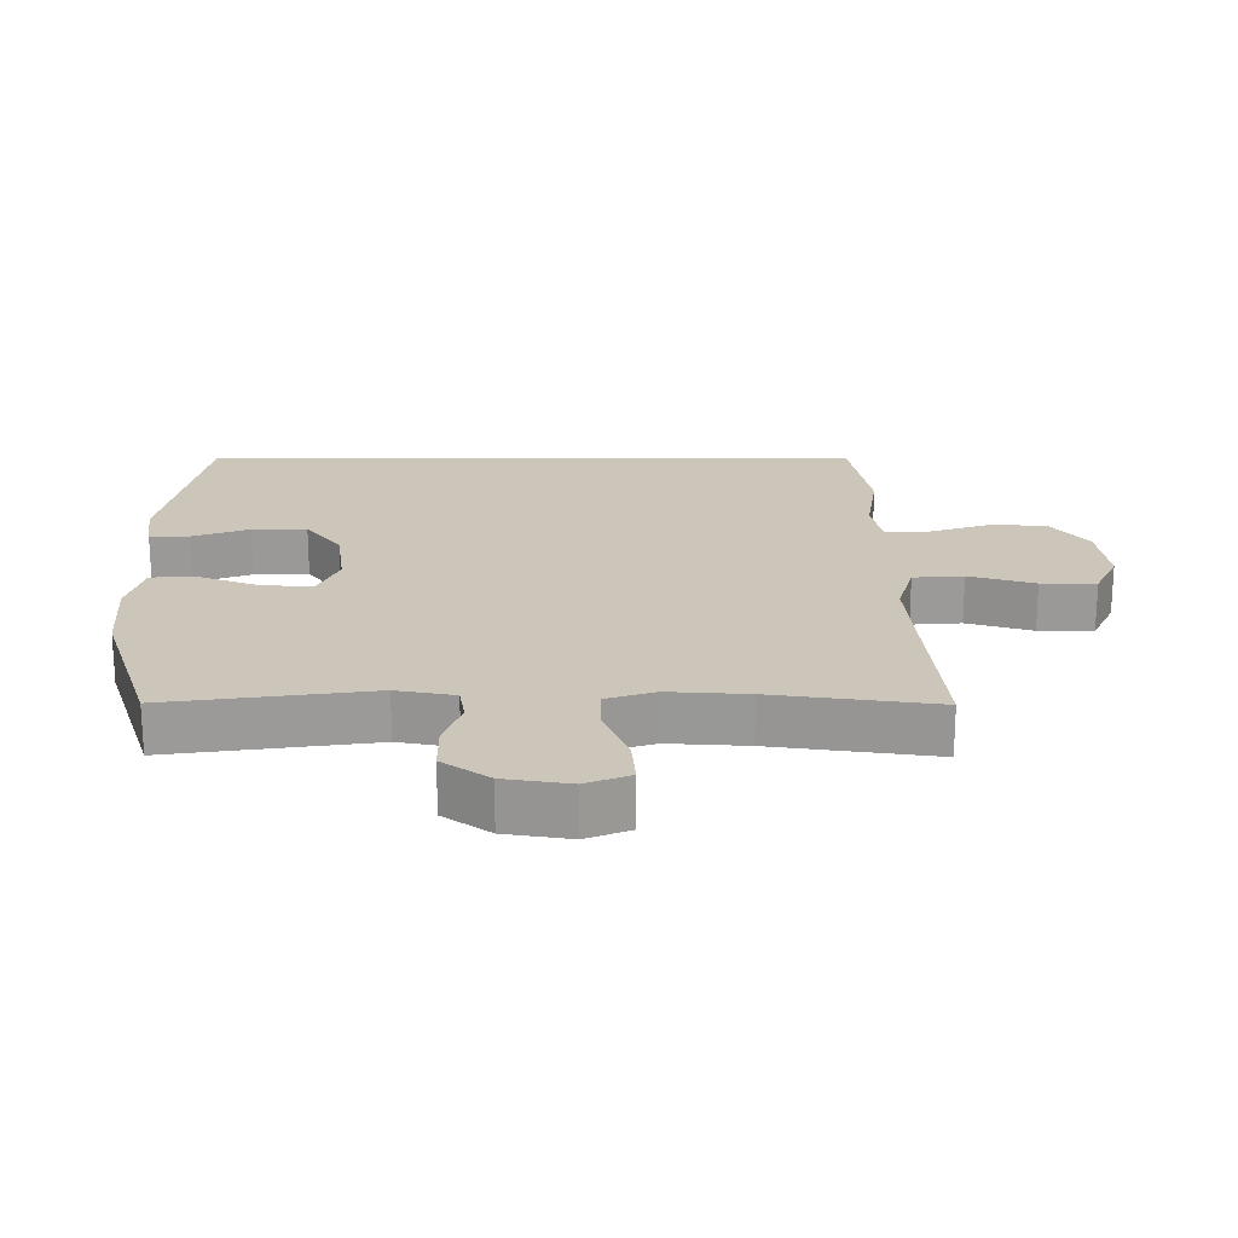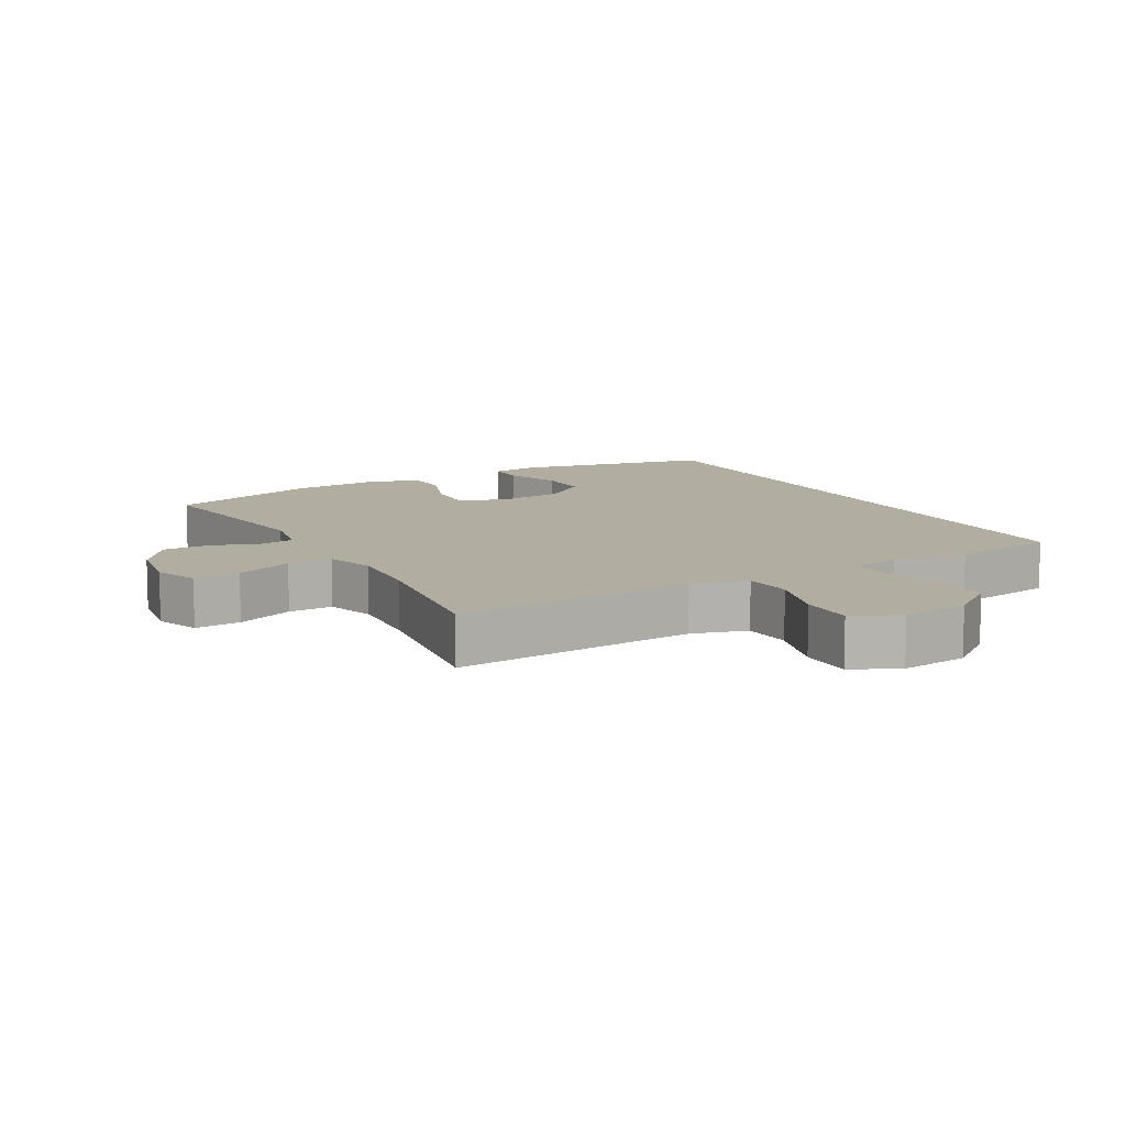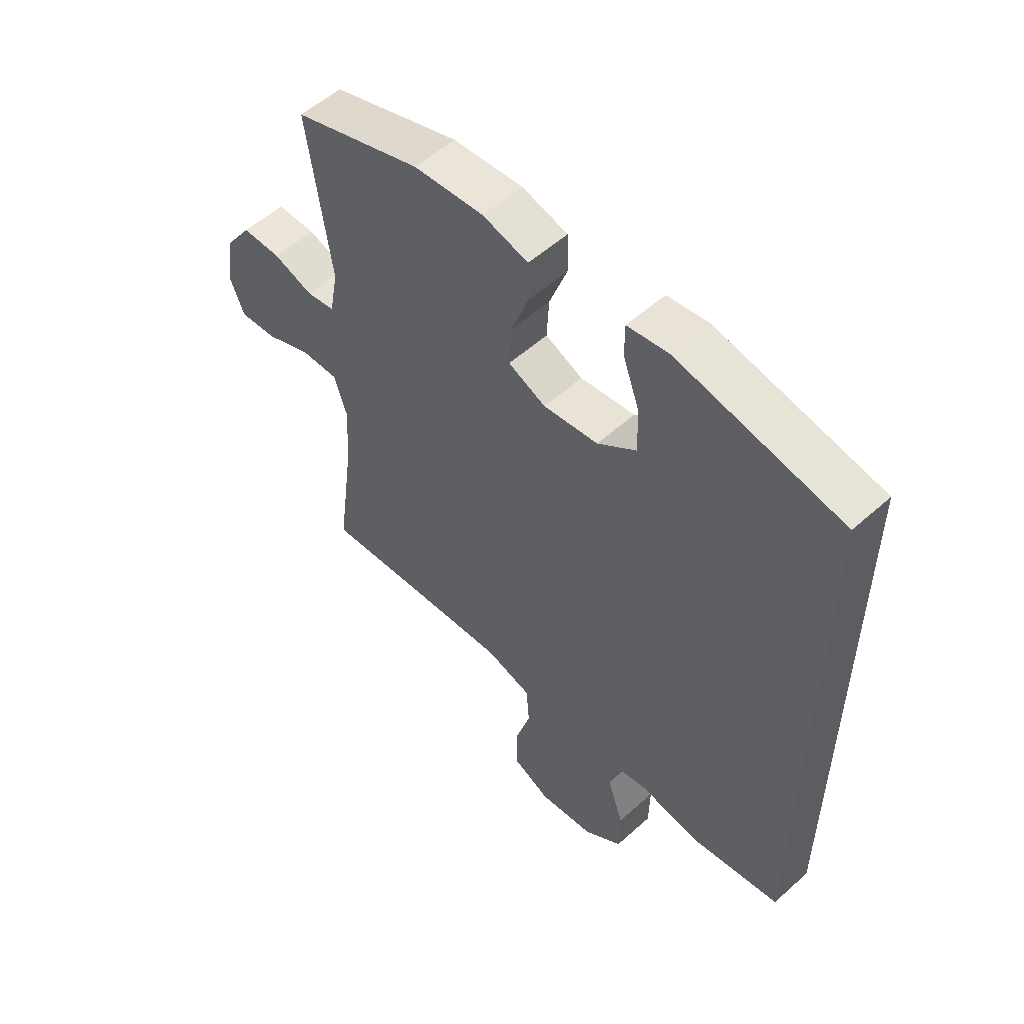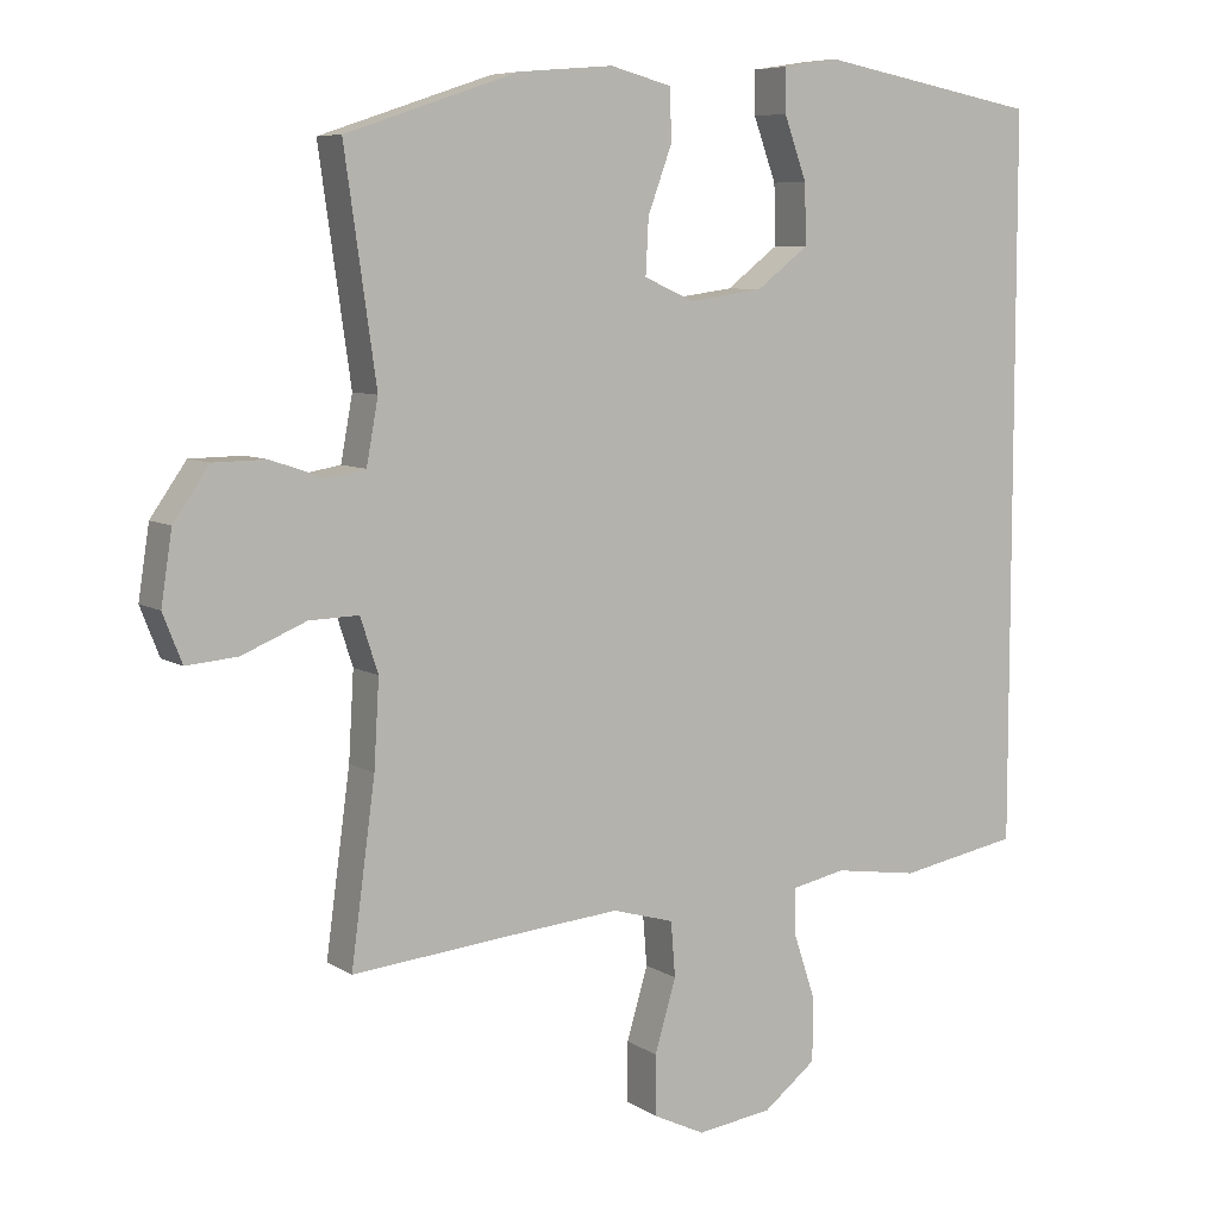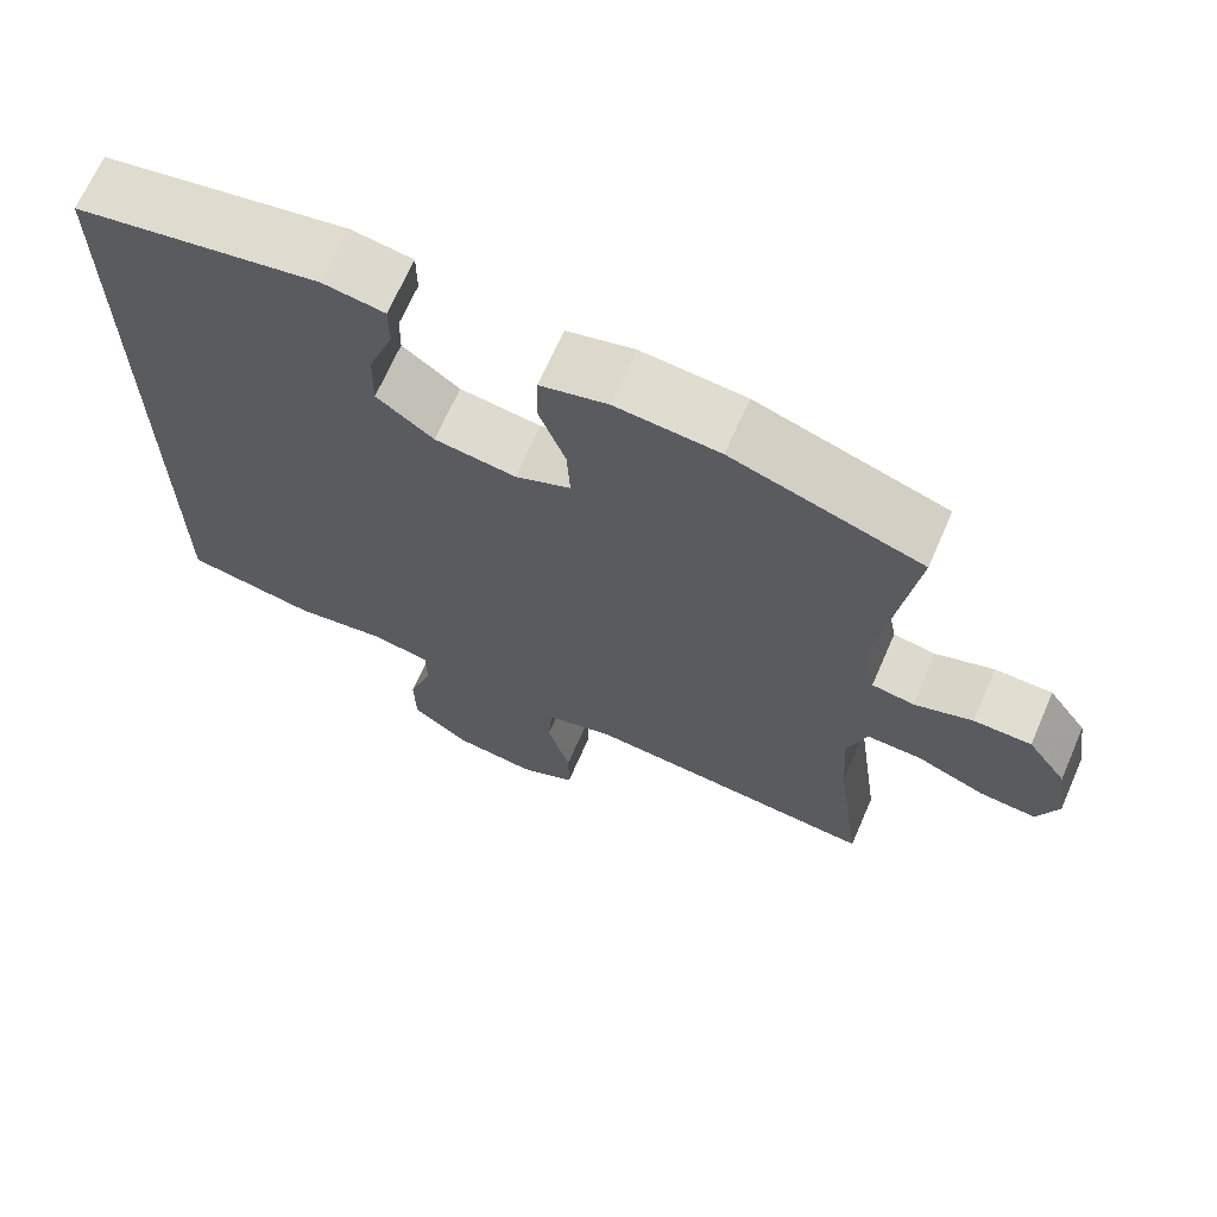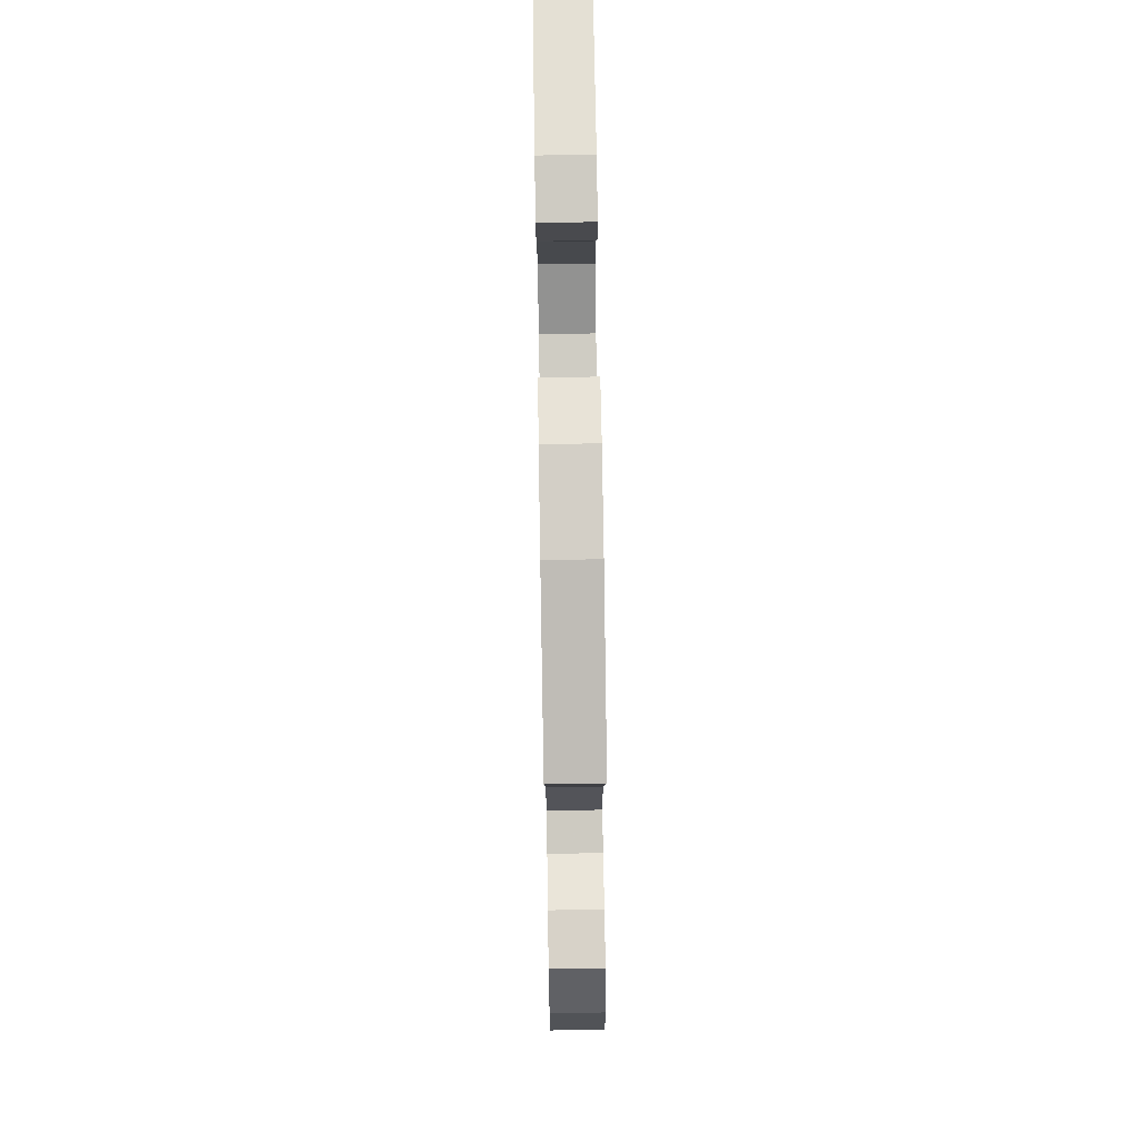
<metadata>
{"format":"obj","ext":"obj","renderer":"f3d","projection":"perspective","resolution":1024,"background":"white","views":[{"elev":21.0,"azim":90.3,"up":"+Y"},{"elev":10.5,"azim":151.4,"up":"+Y"},{"elev":55.0,"azim":-133.4,"up":"+Z"},{"elev":7.3,"azim":149.2,"up":"+Z"},{"elev":68.4,"azim":23.6,"up":"+Z"},{"elev":76.6,"azim":89.1,"up":"+Z"}]}
</metadata>
<code>
v 0.5 0.07 0.5
v 0.457 0.07 0.197
v 0.473 0.07 0.11
v 0.526 0.07 0.101
v 0.599 0.07 0.126
v 0.671 0.07 0.125
v 0.72 0.07 0.055
v 0.735 0.07 -0.042
v 0.709 0.07 -0.108
v 0.639 0.07 -0.102
v 0.552 0.07 -0.066
v 0.484 0.07 -0.064
v 0.46 0.07 -0.138
v 0.467 0.07 -0.256
v 0.5 0.07 -0.5
v 0.258 0.07 -0.477
v 0.13 0.07 -0.466
v 0.046 0.07 -0.49
v 0.04 0.07 -0.565
v 0.069 0.07 -0.663
v 0.069 0.07 -0.745
v -0.002 0.07 -0.779
v -0.105 0.07 -0.765
v -0.177 0.07 -0.709
v -0.178 0.07 -0.623
v -0.148 0.07 -0.533
v -0.148 0.07 -0.469
v -0.221 0.07 -0.454
v -0.336 0.07 -0.471
v -0.5 0.07 -0.441
v -0.5 0.07 0.553
v -0.198 0.07 0.609
v -0.122 0.07 0.597
v -0.122 0.07 0.538
v -0.153 0.07 0.453
v -0.155 0.07 0.371
v -0.084 0.07 0.317
v 0.017 0.07 0.303
v 0.086 0.07 0.333
v 0.082 0.07 0.408
v 0.049 0.07 0.498
v 0.051 0.07 0.568
v 0.135 0.07 0.59
v 0.264 0.07 0.579
v 0.5 0 0.5
v 0.457 0 0.197
v 0.473 0 0.11
v 0.526 0 0.101
v 0.599 0 0.126
v 0.671 0 0.125
v 0.72 0 0.055
v 0.735 0 -0.042
v 0.709 0 -0.108
v 0.639 0 -0.102
v 0.552 0 -0.066
v 0.484 0 -0.064
v 0.46 0 -0.138
v 0.467 0 -0.256
v 0.5 0 -0.5
v 0.258 0 -0.477
v 0.13 0 -0.466
v 0.046 0 -0.49
v 0.04 0 -0.565
v 0.069 0 -0.663
v 0.069 0 -0.745
v -0.002 0 -0.779
v -0.105 0 -0.765
v -0.177 0 -0.709
v -0.178 0 -0.623
v -0.148 0 -0.533
v -0.148 0 -0.469
v -0.221 0 -0.454
v -0.336 0 -0.471
v -0.5 0 -0.441
v -0.5 0 0.553
v -0.198 0 0.609
v -0.122 0 0.597
v -0.122 0 0.538
v -0.153 0 0.453
v -0.155 0 0.371
v -0.084 0 0.317
v 0.017 0 0.303
v 0.086 0 0.333
v 0.082 0 0.408
v 0.049 0 0.498
v 0.051 0 0.568
v 0.135 0 0.59
v 0.264 0 0.579
f 44 1 2
f 43 44 2
f 42 43 2
f 41 42 2
f 40 41 2
f 39 40 2 3
f 38 39 3
f 37 38 3
f 33 34 35
f 32 33 35
f 31 32 35
f 30 31 35
f 30 35 36
f 29 30 36
f 28 29 36
f 27 28 36 37
f 24 25 26
f 23 24 26
f 22 23 26
f 21 22 26
f 20 21 26
f 19 20 26
f 26 27 37
f 19 26 37
f 18 19 37
f 14 15 16
f 13 14 16 17
f 18 37 3
f 17 18 3
f 13 17 3
f 12 13 3
f 9 10 11
f 8 9 11
f 7 8 11
f 6 7 11
f 5 6 11
f 4 5 11
f 3 4 11 12
f 46 45 88
f 46 88 87
f 46 87 86
f 46 86 85
f 46 85 84
f 47 46 84 83
f 47 83 82
f 47 82 81
f 79 78 77
f 79 77 76
f 79 76 75
f 79 75 74
f 80 79 74
f 80 74 73
f 80 73 72
f 81 80 72 71
f 70 69 68
f 70 68 67
f 70 67 66
f 70 66 65
f 70 65 64
f 70 64 63
f 81 71 70
f 81 70 63
f 81 63 62
f 60 59 58
f 61 60 58 57
f 47 81 62
f 47 62 61
f 47 61 57
f 47 57 56
f 55 54 53
f 55 53 52
f 55 52 51
f 55 51 50
f 55 50 49
f 55 49 48
f 56 55 48 47
f 1 45 46 2
f 2 46 47 3
f 3 47 48 4
f 4 48 49 5
f 5 49 50 6
f 6 50 51 7
f 7 51 52 8
f 8 52 53 9
f 9 53 54 10
f 10 54 55 11
f 11 55 56 12
f 12 56 57 13
f 13 57 58 14
f 14 58 59 15
f 15 59 60 16
f 16 60 61 17
f 17 61 62 18
f 18 62 63 19
f 19 63 64 20
f 20 64 65 21
f 21 65 66 22
f 22 66 67 23
f 23 67 68 24
f 24 68 69 25
f 25 69 70 26
f 26 70 71 27
f 27 71 72 28
f 28 72 73 29
f 29 73 74 30
f 30 74 75 31
f 31 75 76 32
f 32 76 77 33
f 33 77 78 34
f 34 78 79 35
f 35 79 80 36
f 36 80 81 37
f 37 81 82 38
f 38 82 83 39
f 39 83 84 40
f 40 84 85 41
f 41 85 86 42
f 42 86 87 43
f 43 87 88 44
f 44 88 45 1

</code>
